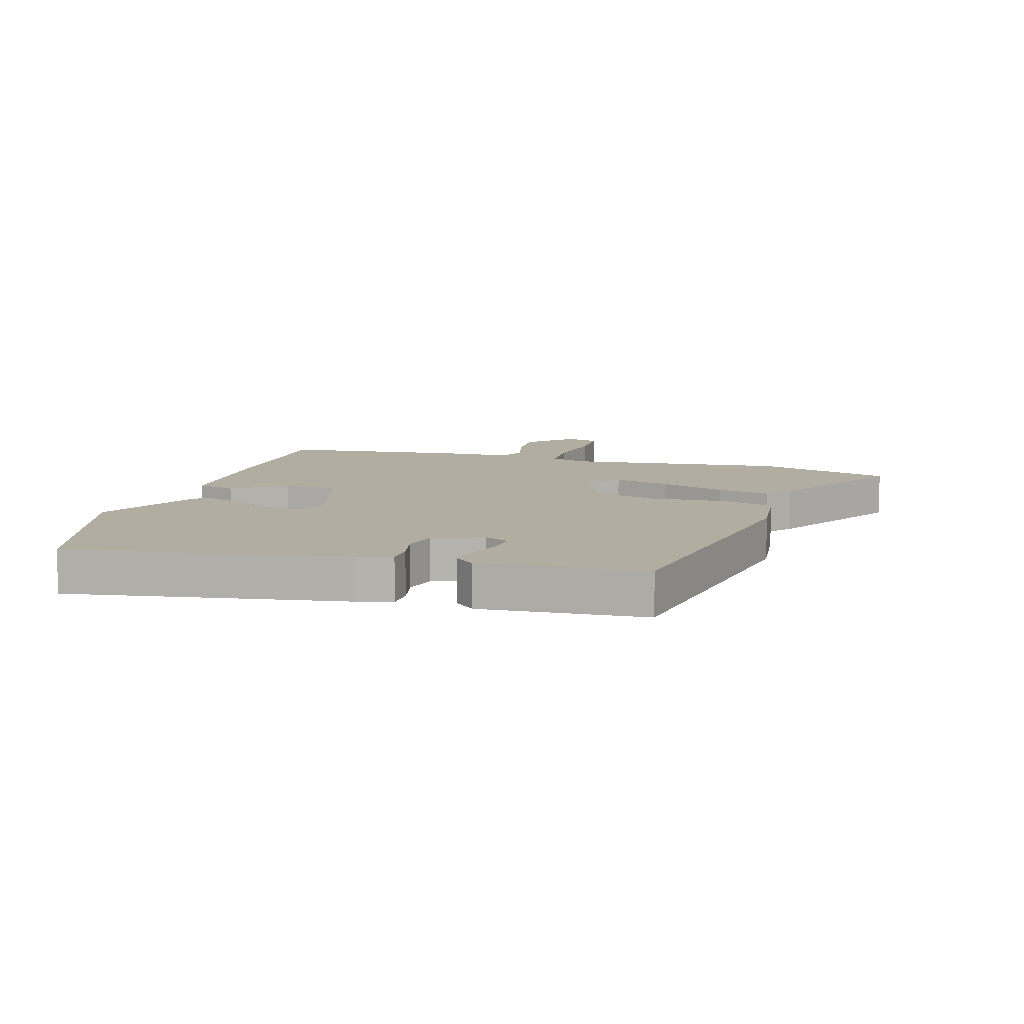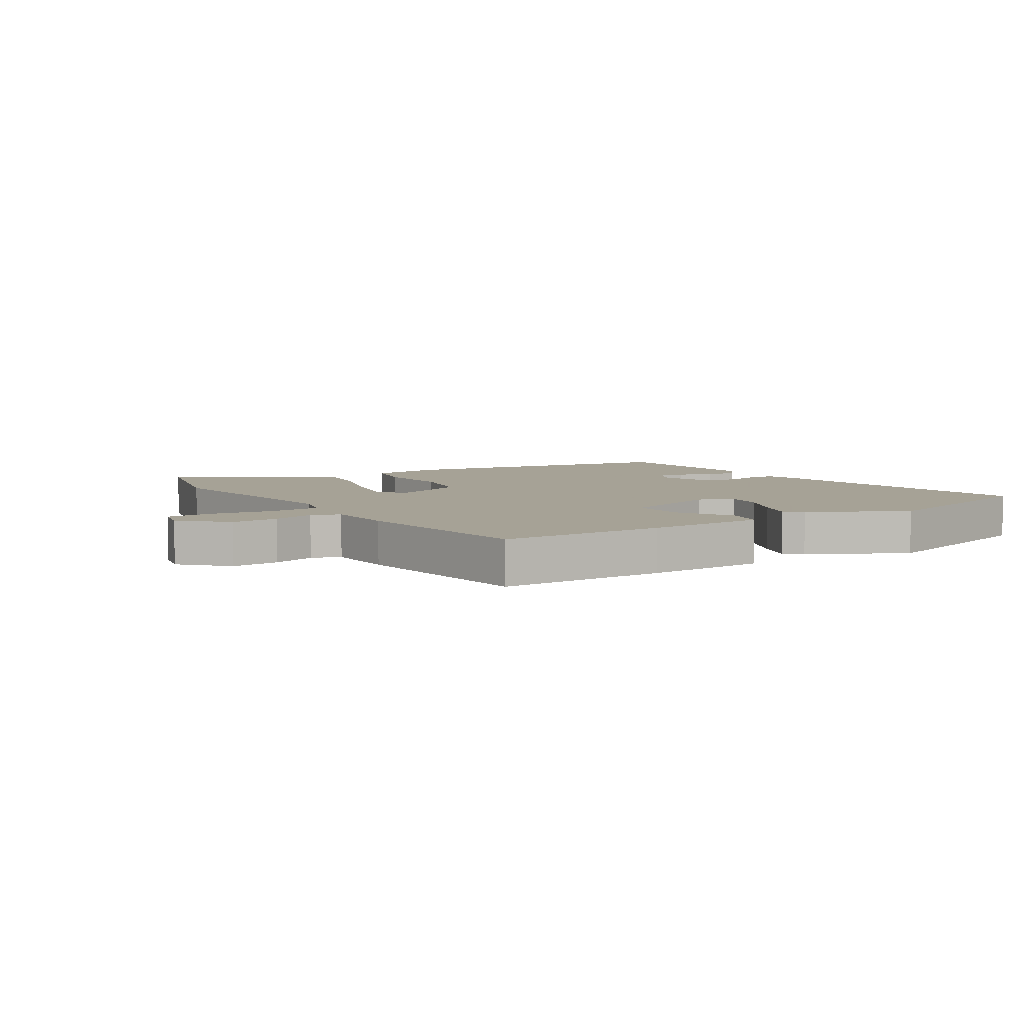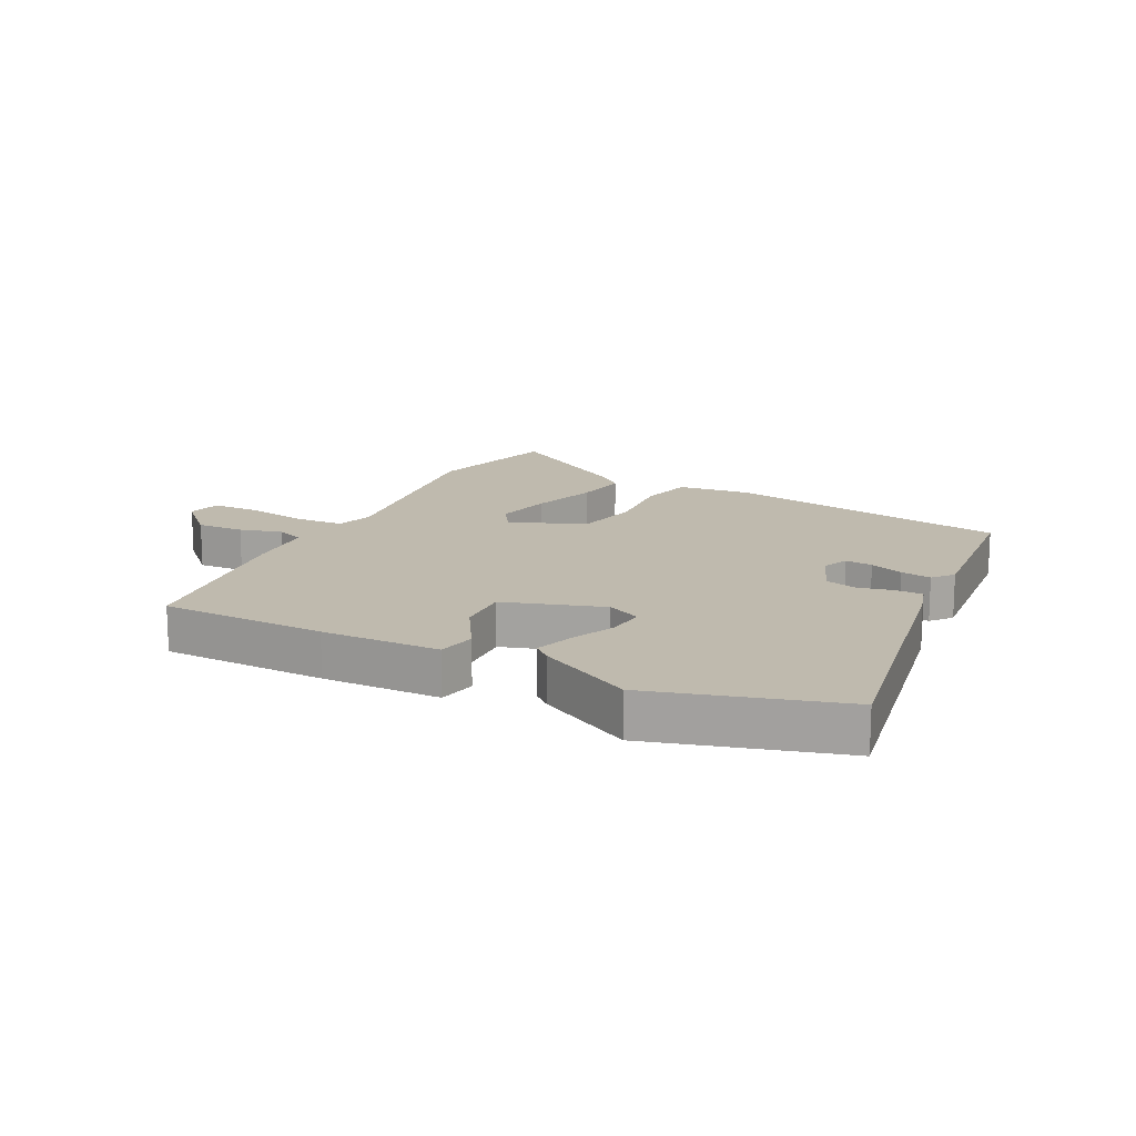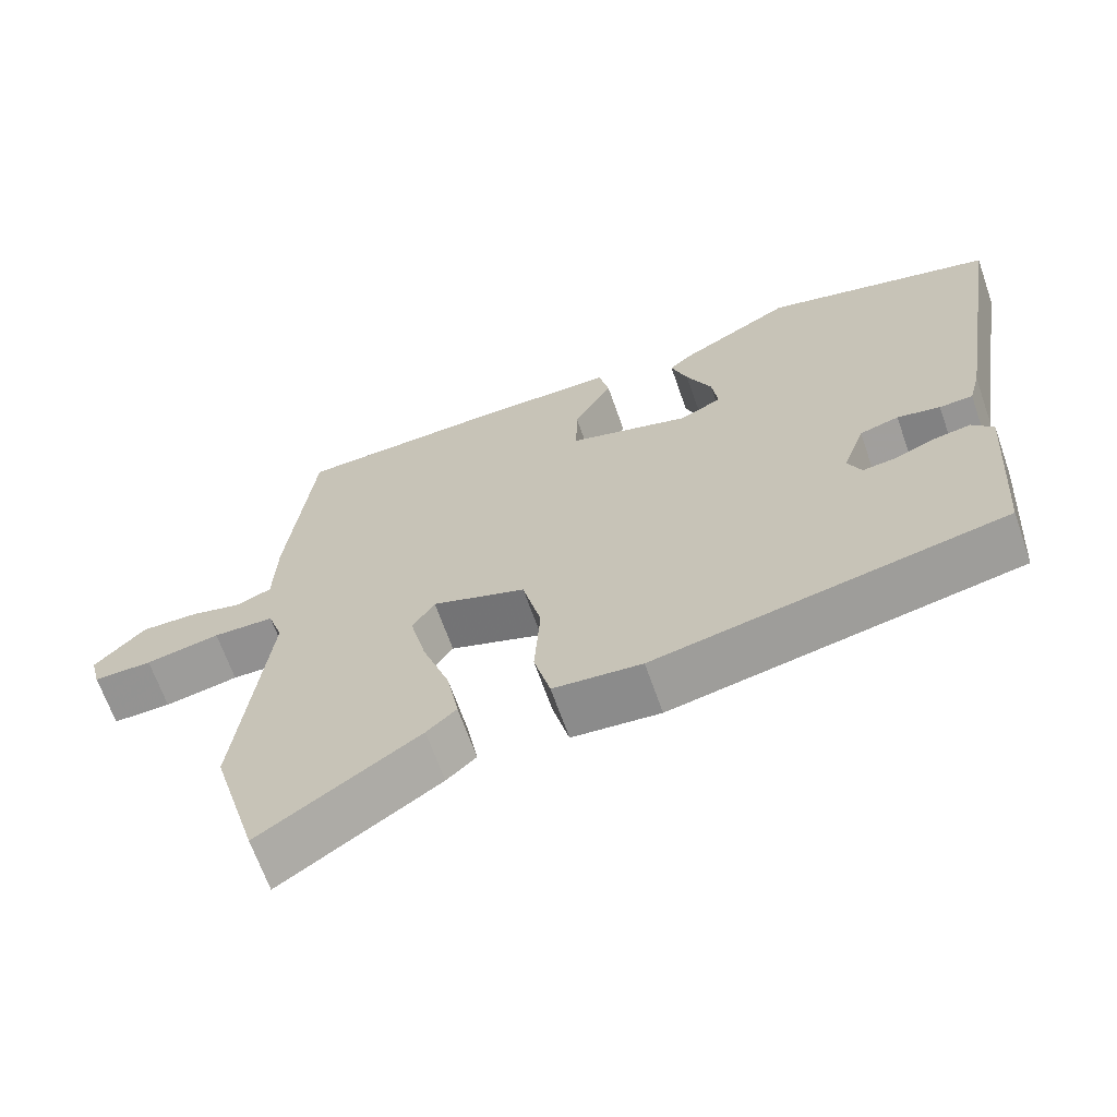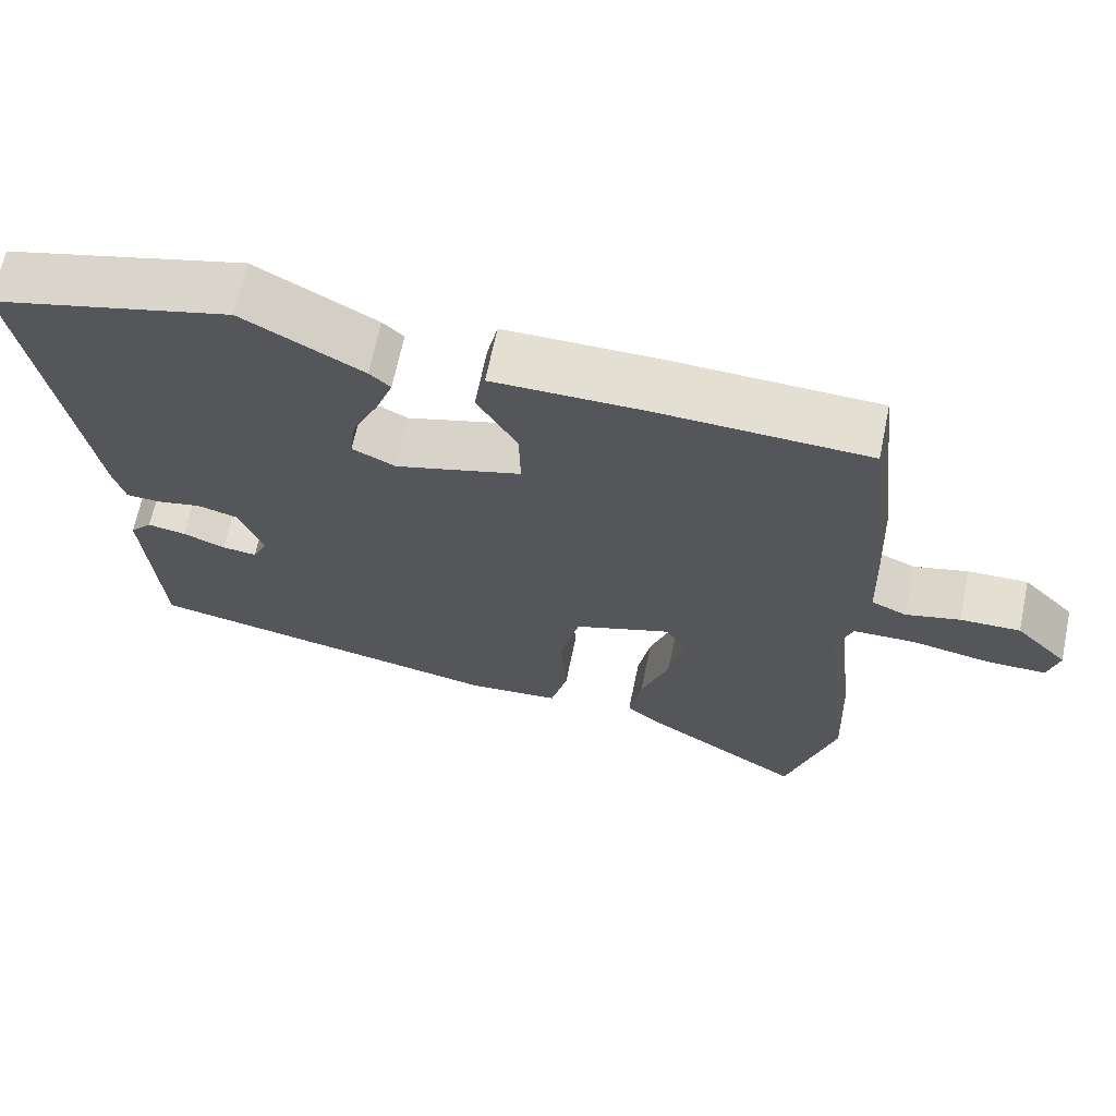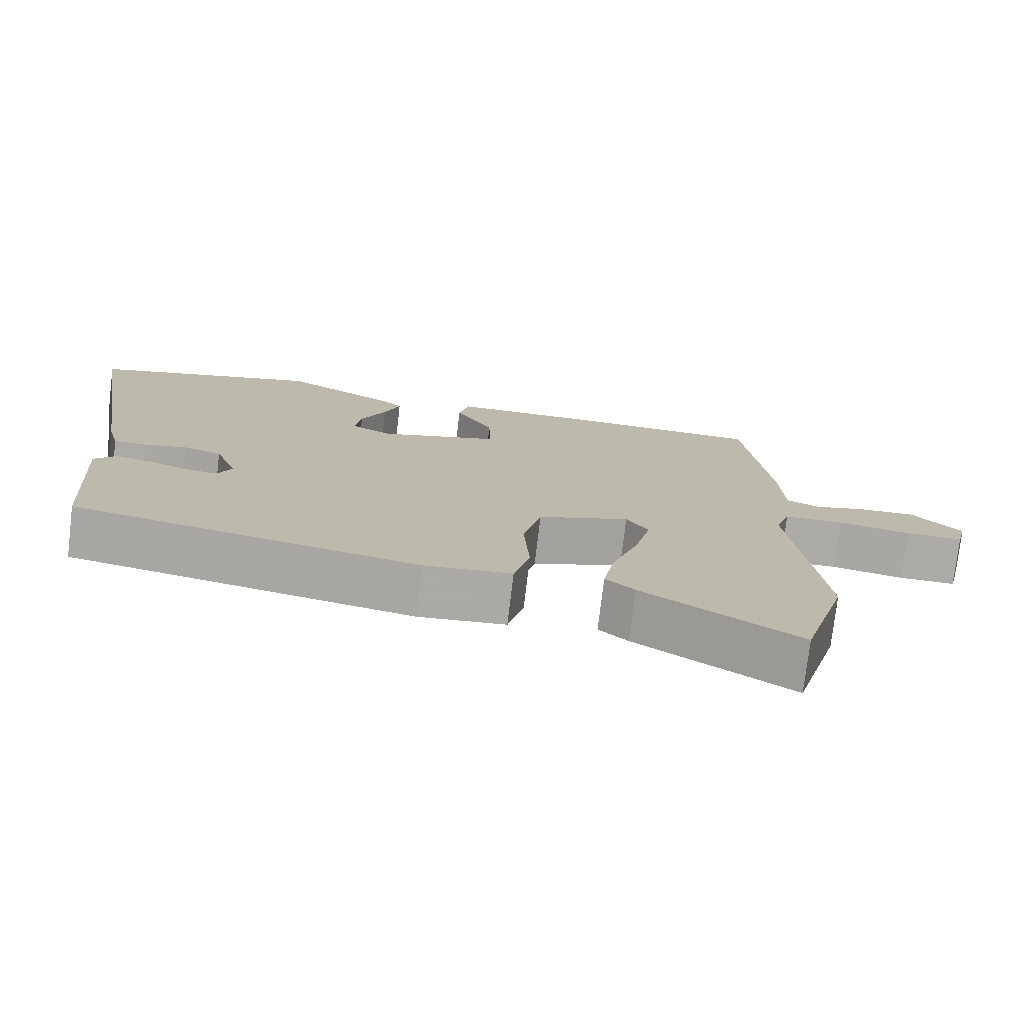
<metadata>
{"format":"obj","ext":"obj","renderer":"f3d","projection":"perspective","resolution":1024,"background":"white","views":[{"elev":10.3,"azim":105.9,"up":"+Y"},{"elev":6.3,"azim":-33.9,"up":"+Y"},{"elev":15.5,"azim":25.7,"up":"+Y"},{"elev":-66.4,"azim":19.3,"up":"+Z"},{"elev":66.9,"azim":-168.2,"up":"+Z"},{"elev":-75.9,"azim":173.2,"up":"+Z"}]}
</metadata>
<code>
v -0.464 0.07 0.494
v -0.191 0.07 0.505
v 0.004 0.07 0.505
v 0.018 0.07 0.442
v -0.034 0.07 0.351
v -0.036 0.07 0.264
v 0.128 0.07 0.215
v 0.184 0.07 0.243
v 0.176 0.07 0.305
v 0.142 0.07 0.379
v 0.12 0.07 0.441
v 0.147 0.07 0.466
v 0.302 0.07 0.553
v 0.613 0.07 0.47
v 0.539 0.07 0.006
v 0.524 0.07 -0.051
v 0.479 0.07 -0.053
v 0.421 0.07 -0.041
v 0.368 0.07 -0.056
v 0.338 0.07 -0.14
v 0.357 0.07 -0.181
v 0.402 0.07 -0.176
v 0.457 0.07 -0.154
v 0.507 0.07 -0.145
v 0.536 0.07 -0.178
v 0.517 0.07 -0.452
v 0.045 0.07 -0.545
v -0.074 0.07 -0.534
v -0.096 0.07 -0.445
v -0.088 0.07 -0.323
v -0.113 0.07 -0.215
v -0.239 0.07 -0.17
v -0.269 0.07 -0.218
v -0.247 0.07 -0.312
v -0.21 0.07 -0.42
v -0.194 0.07 -0.509
v -0.234 0.07 -0.545
v -0.447 0.07 -0.684
v -0.511 0.07 -0.463
v -0.47 0.07 -0.099
v -0.49 0.07 -0.037
v -0.572 0.07 -0.035
v -0.672 0.07 -0.054
v -0.751 0.07 -0.055
v -0.765 0.07 0.001
v -0.697 0.07 0.072
v -0.619 0.07 0.07
v -0.549 0.07 0.052
v -0.503 0.07 0.072
v -0.499 0.07 0.185
v -0.464 0 0.494
v -0.191 0 0.505
v 0.004 0 0.505
v 0.018 0 0.442
v -0.034 0 0.351
v -0.036 0 0.264
v 0.128 0 0.215
v 0.184 0 0.243
v 0.176 0 0.305
v 0.142 0 0.379
v 0.12 0 0.441
v 0.147 0 0.466
v 0.302 0 0.553
v 0.613 0 0.47
v 0.539 0 0.006
v 0.524 0 -0.051
v 0.479 0 -0.053
v 0.421 0 -0.041
v 0.368 0 -0.056
v 0.338 0 -0.14
v 0.357 0 -0.181
v 0.402 0 -0.176
v 0.457 0 -0.154
v 0.507 0 -0.145
v 0.536 0 -0.178
v 0.517 0 -0.452
v 0.045 0 -0.545
v -0.074 0 -0.534
v -0.096 0 -0.445
v -0.088 0 -0.323
v -0.113 0 -0.215
v -0.239 0 -0.17
v -0.269 0 -0.218
v -0.247 0 -0.312
v -0.21 0 -0.42
v -0.194 0 -0.509
v -0.234 0 -0.545
v -0.447 0 -0.684
v -0.511 0 -0.463
v -0.47 0 -0.099
v -0.49 0 -0.037
v -0.572 0 -0.035
v -0.672 0 -0.054
v -0.751 0 -0.055
v -0.765 0 0.001
v -0.697 0 0.072
v -0.619 0 0.07
v -0.549 0 0.052
v -0.503 0 0.072
v -0.499 0 0.185
f 3 4 5
f 2 3 5
f 1 2 5
f 50 1 5
f 49 50 5
f 46 47 48
f 45 46 48
f 44 45 48
f 43 44 48
f 42 43 48
f 41 42 48 49
f 49 5 6
f 41 49 6
f 40 41 6
f 38 39 40
f 37 38 40
f 36 37 40
f 35 36 40
f 34 35 40
f 33 34 40
f 32 33 40 6
f 28 29 30
f 27 28 30
f 26 27 30
f 25 26 30
f 24 25 30
f 22 23 24
f 22 24 30
f 21 22 30
f 20 21 30 31
f 16 17 18
f 15 16 18
f 14 15 18
f 13 14 18
f 12 13 18
f 11 12 18
f 10 11 18
f 9 10 18
f 8 9 18 19
f 20 31 32
f 19 20 32
f 8 19 32
f 7 8 32
f 6 7 32
f 55 54 53
f 55 53 52
f 55 52 51
f 55 51 100
f 55 100 99
f 98 97 96
f 98 96 95
f 98 95 94
f 98 94 93
f 98 93 92
f 99 98 92 91
f 56 55 99
f 56 99 91
f 56 91 90
f 90 89 88
f 90 88 87
f 90 87 86
f 90 86 85
f 90 85 84
f 90 84 83
f 56 90 83 82
f 80 79 78
f 80 78 77
f 80 77 76
f 80 76 75
f 80 75 74
f 74 73 72
f 80 74 72
f 80 72 71
f 81 80 71 70
f 68 67 66
f 68 66 65
f 68 65 64
f 68 64 63
f 68 63 62
f 68 62 61
f 68 61 60
f 68 60 59
f 69 68 59 58
f 82 81 70
f 82 70 69
f 82 69 58
f 82 58 57
f 82 57 56
f 1 51 52 2
f 2 52 53 3
f 3 53 54 4
f 4 54 55 5
f 5 55 56 6
f 6 56 57 7
f 7 57 58 8
f 8 58 59 9
f 9 59 60 10
f 10 60 61 11
f 11 61 62 12
f 12 62 63 13
f 13 63 64 14
f 14 64 65 15
f 15 65 66 16
f 16 66 67 17
f 17 67 68 18
f 18 68 69 19
f 19 69 70 20
f 20 70 71 21
f 21 71 72 22
f 22 72 73 23
f 23 73 74 24
f 24 74 75 25
f 25 75 76 26
f 26 76 77 27
f 27 77 78 28
f 28 78 79 29
f 29 79 80 30
f 30 80 81 31
f 31 81 82 32
f 32 82 83 33
f 33 83 84 34
f 34 84 85 35
f 35 85 86 36
f 36 86 87 37
f 37 87 88 38
f 38 88 89 39
f 39 89 90 40
f 40 90 91 41
f 41 91 92 42
f 42 92 93 43
f 43 93 94 44
f 44 94 95 45
f 45 95 96 46
f 46 96 97 47
f 47 97 98 48
f 48 98 99 49
f 49 99 100 50
f 50 100 51 1

</code>
